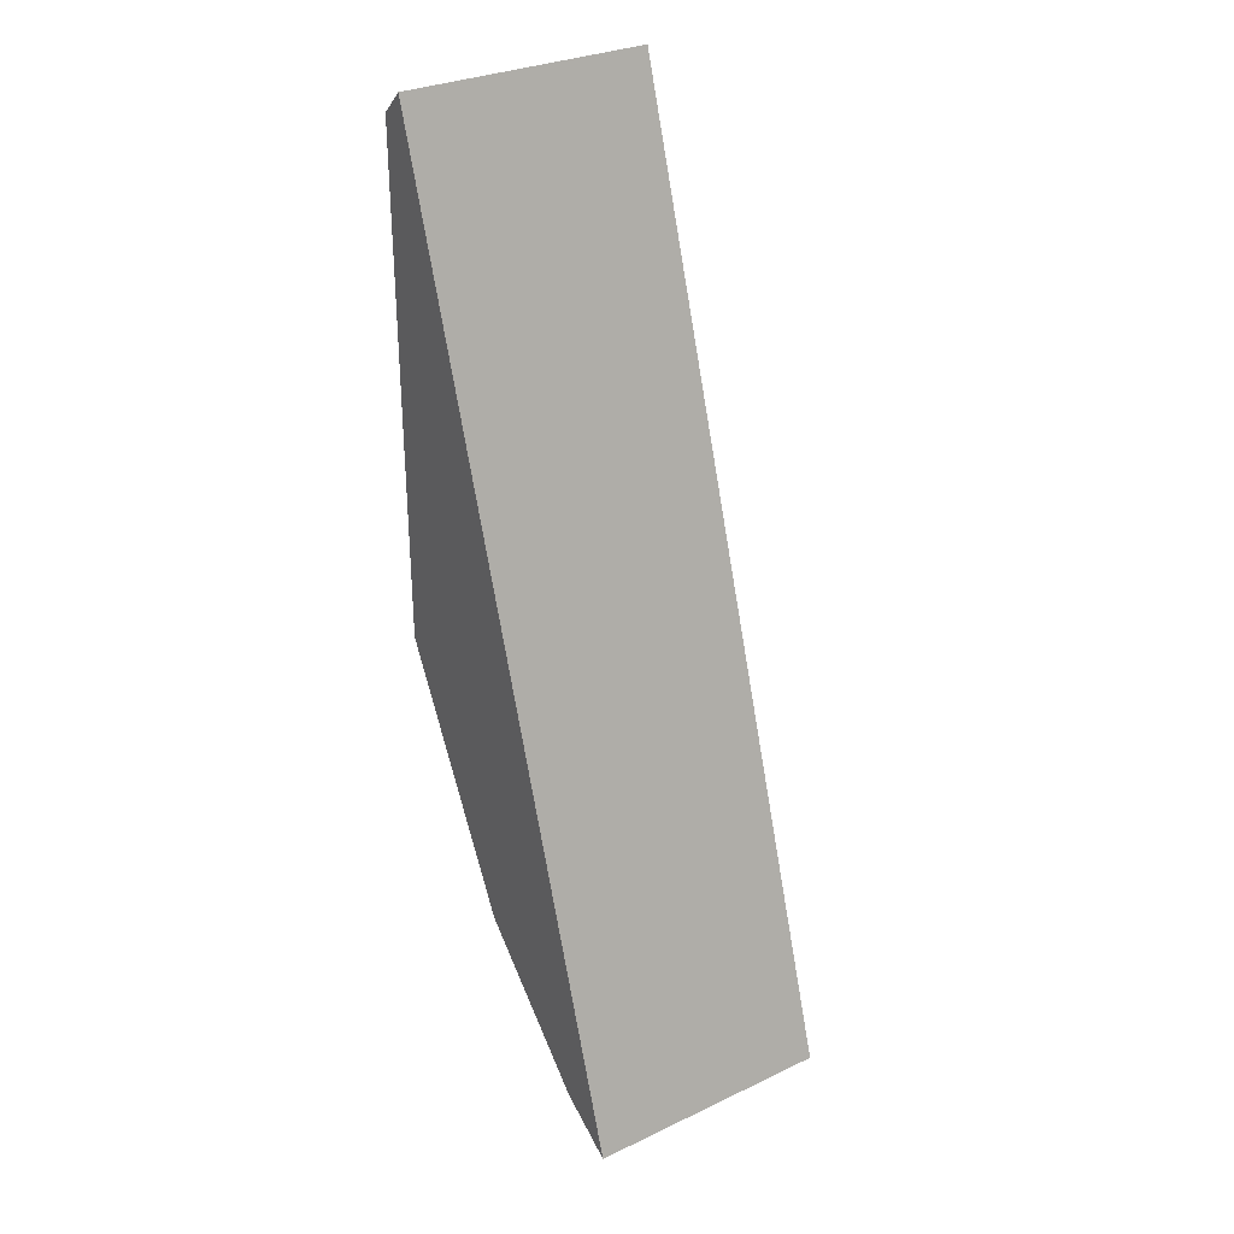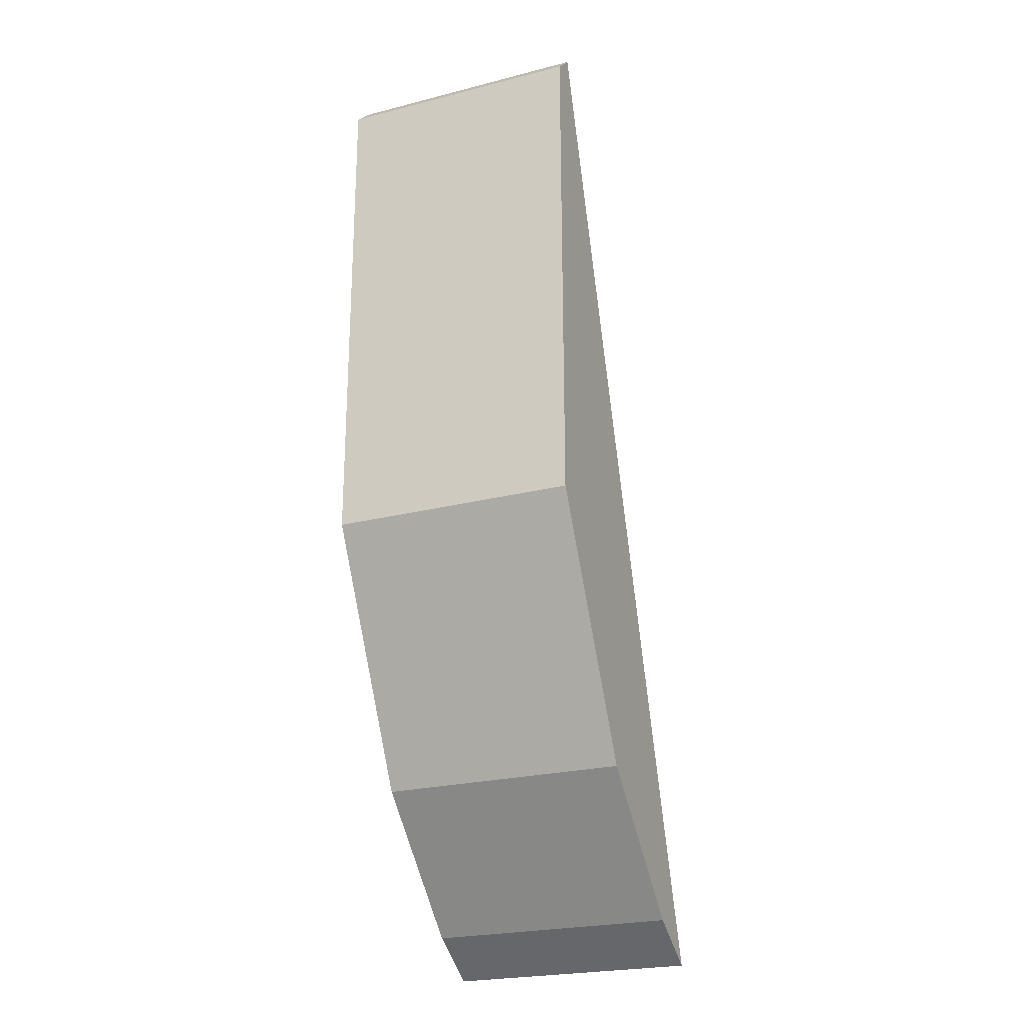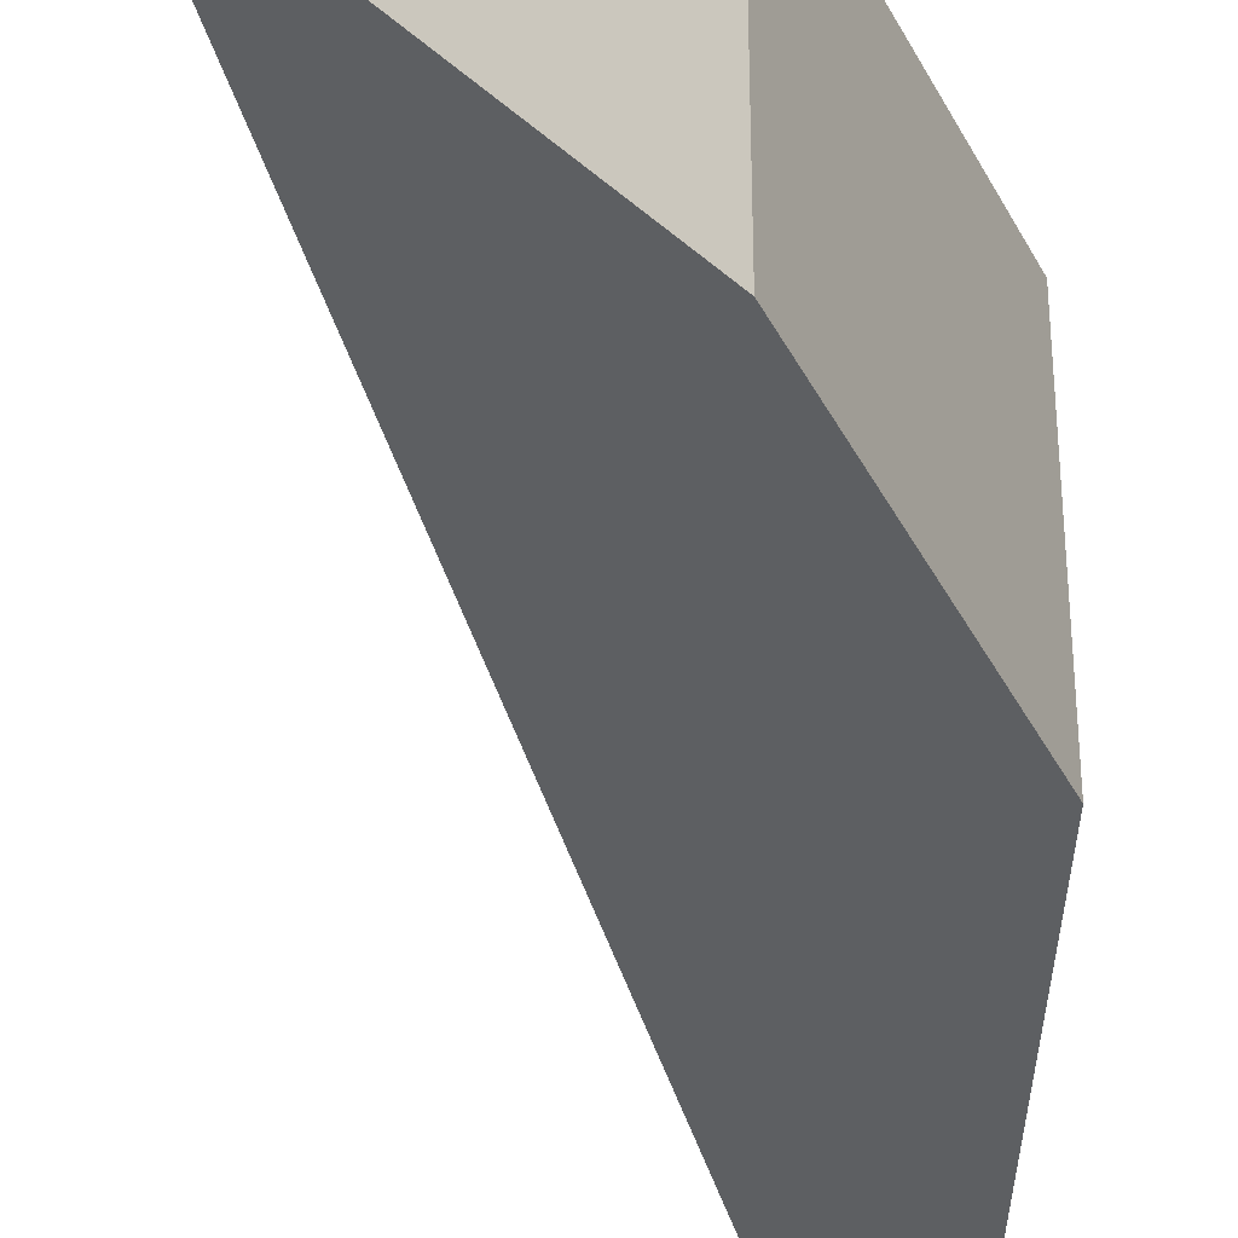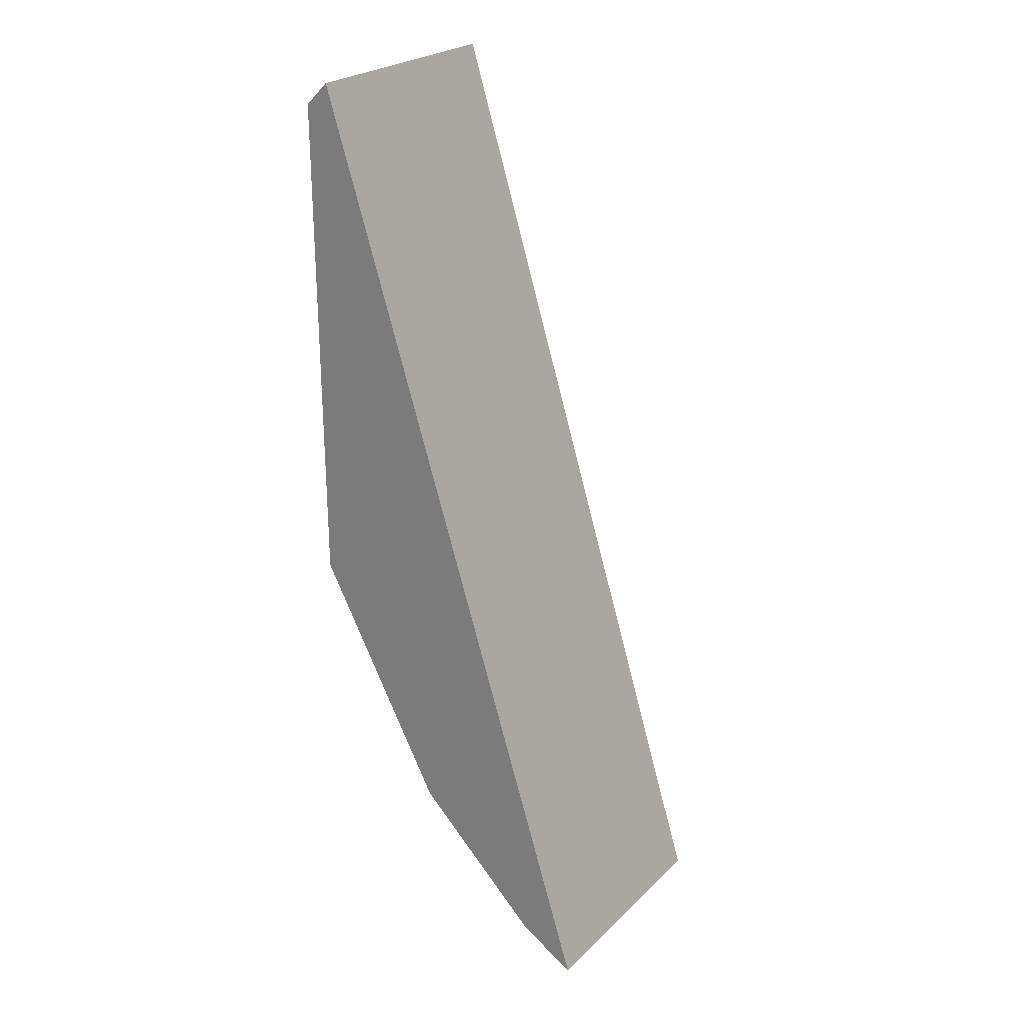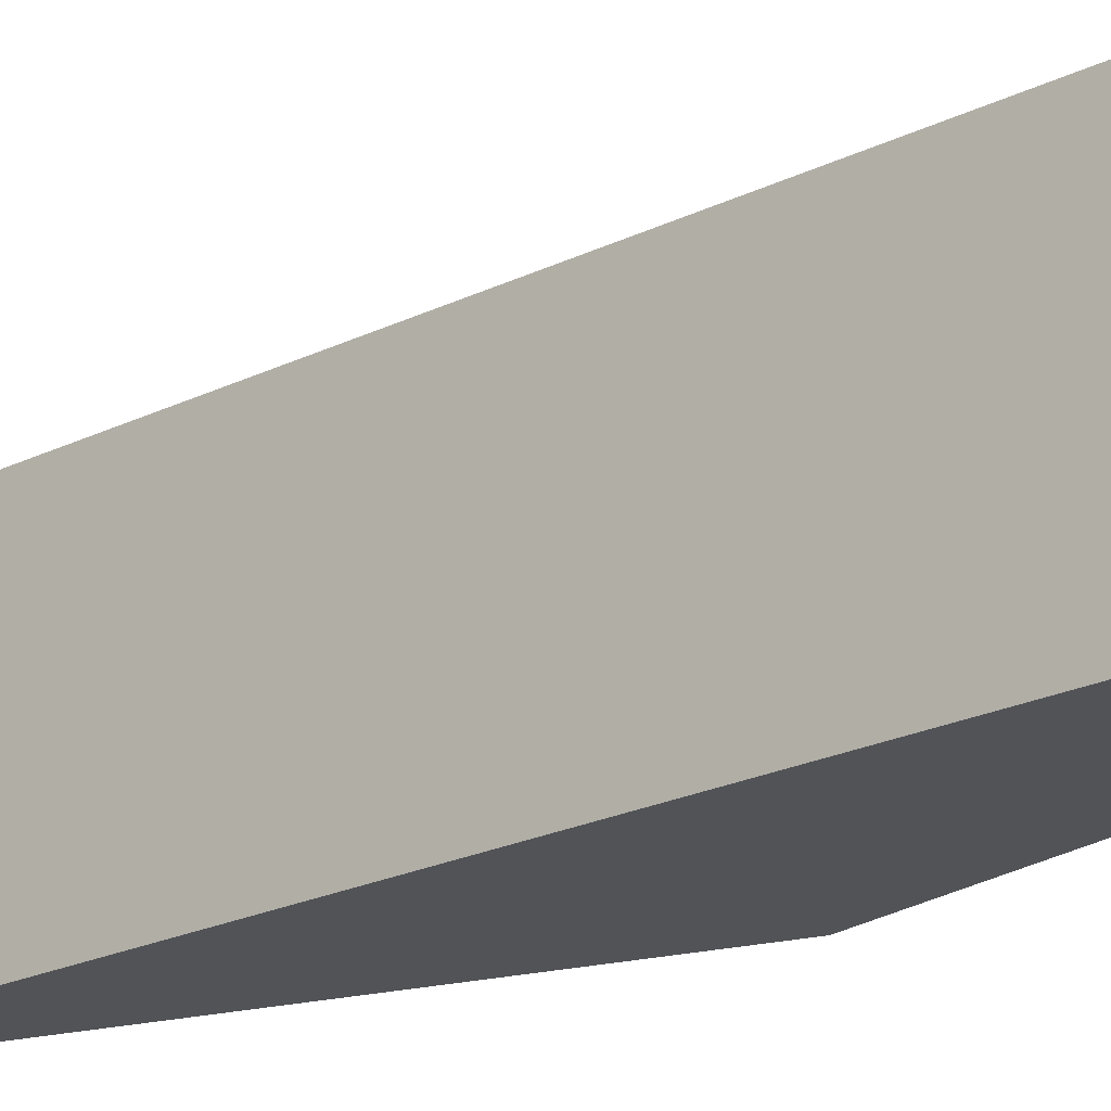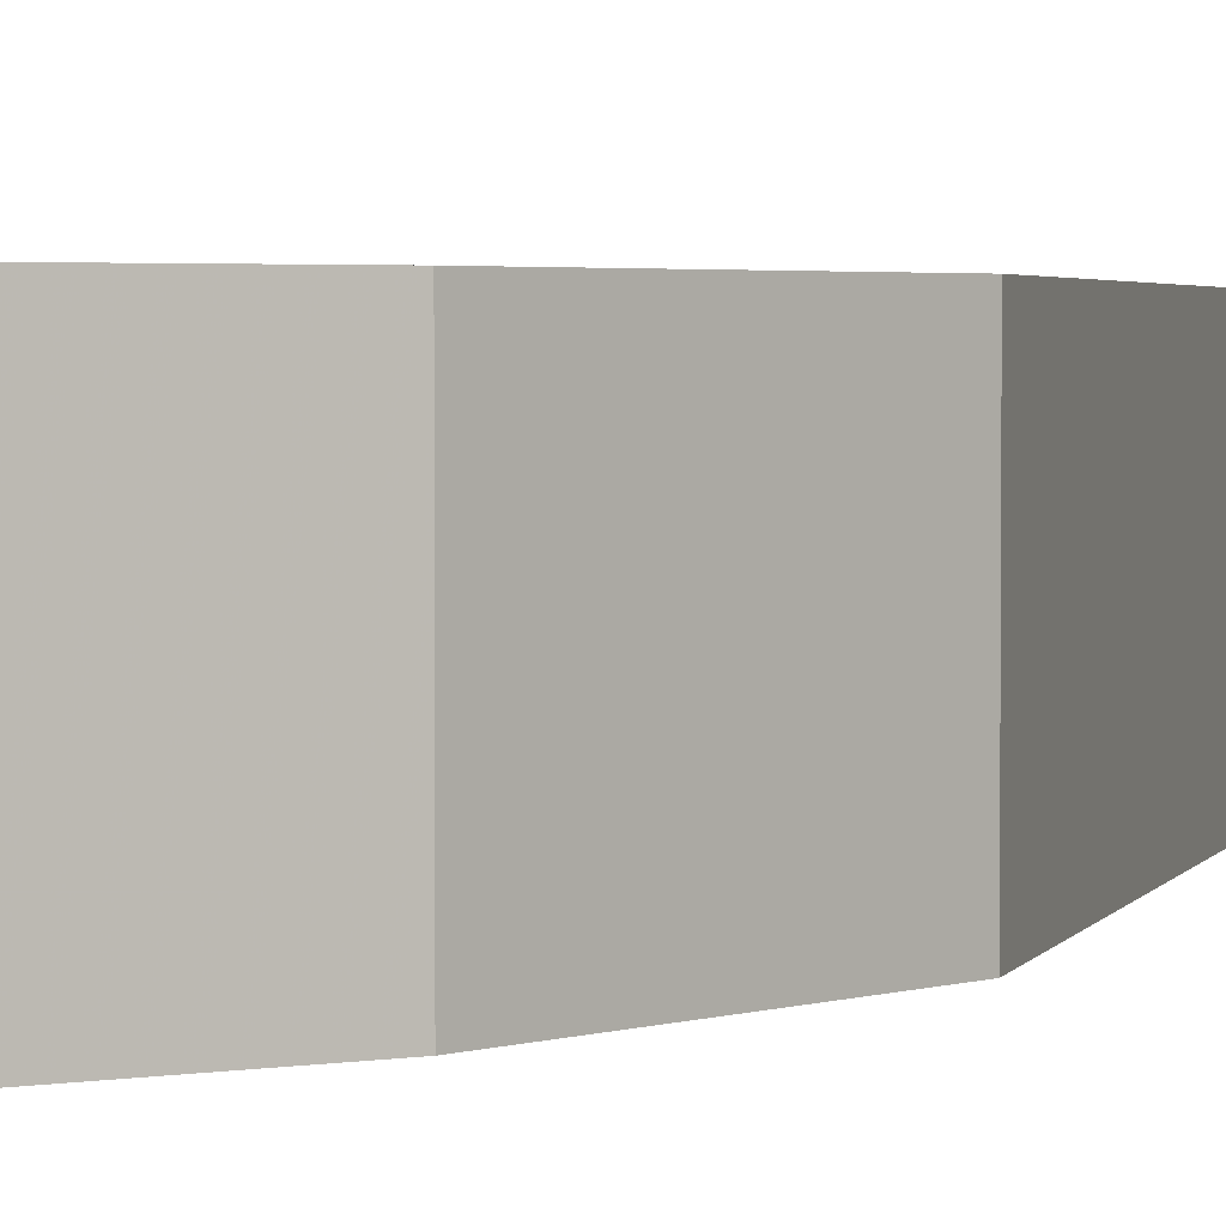
<metadata>
{"format":"obj","ext":"obj","renderer":"f3d","projection":"perspective","resolution":1024,"background":"white","views":[{"elev":30.4,"azim":-124.3,"up":"+Y"},{"elev":-24.0,"azim":113.0,"up":"+Y"},{"elev":-39.6,"azim":-2.7,"up":"+Z"},{"elev":24.9,"azim":-146.0,"up":"+Y"},{"elev":-21.8,"azim":-66.4,"up":"+Z"},{"elev":2.9,"azim":15.5,"up":"+Z"}]}
</metadata>
<code>
v 0.1501 -0.2247 -0.4167
v 0.2563 -0.08554 -0.5
v 0.2563 -0.08554 -0.4167
v 0.2486 0.09227 -0.4167
v 0.1501 -0.2247 -0.5
v 0.2567 0.08448 -0.4167
v 0.2126 -0.1695 -0.4167
v 0.2486 0.09227 -0.5
v 0.2126 -0.1695 -0.5
v 0.2567 0.08448 -0.5
v 0.1695 -0.2126 -0.4167
v 0.1695 -0.2126 -0.5
f 1 3 4
f 5 1 4
f 6 3 2
f 6 4 3
f 7 2 3
f 7 3 1
f 8 5 4
f 8 2 5
f 8 4 6
f 9 5 2
f 9 2 7
f 10 8 6
f 10 6 2
f 10 2 8
f 11 9 7
f 11 7 1
f 12 5 9
f 12 9 11
f 12 11 1
f 12 1 5

</code>
